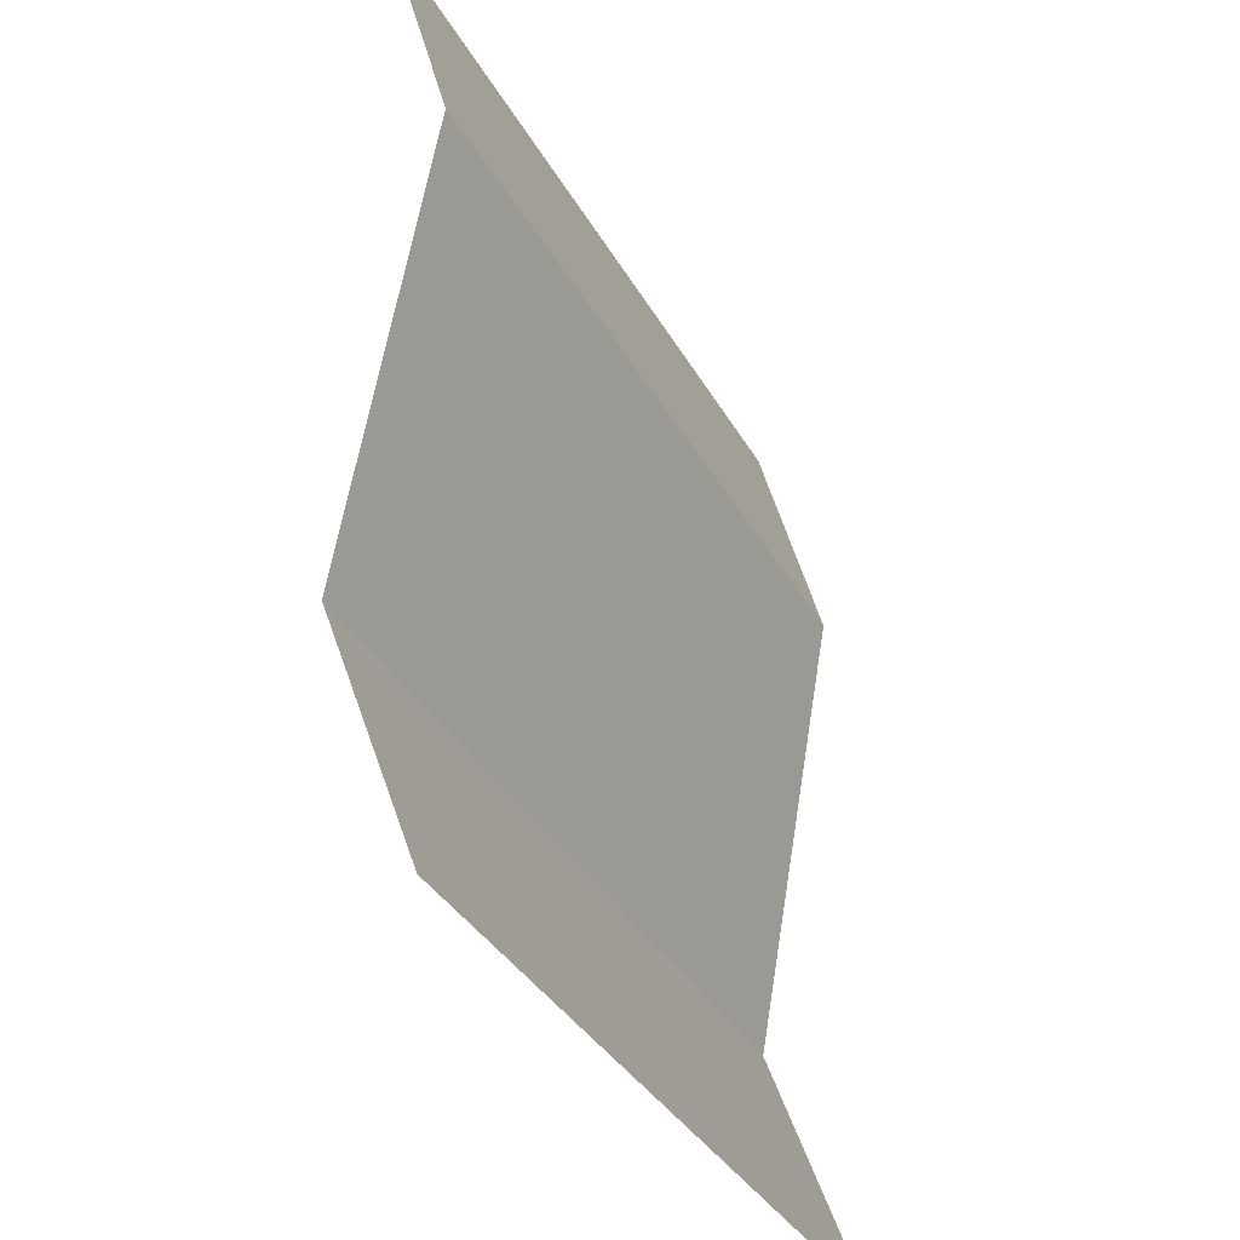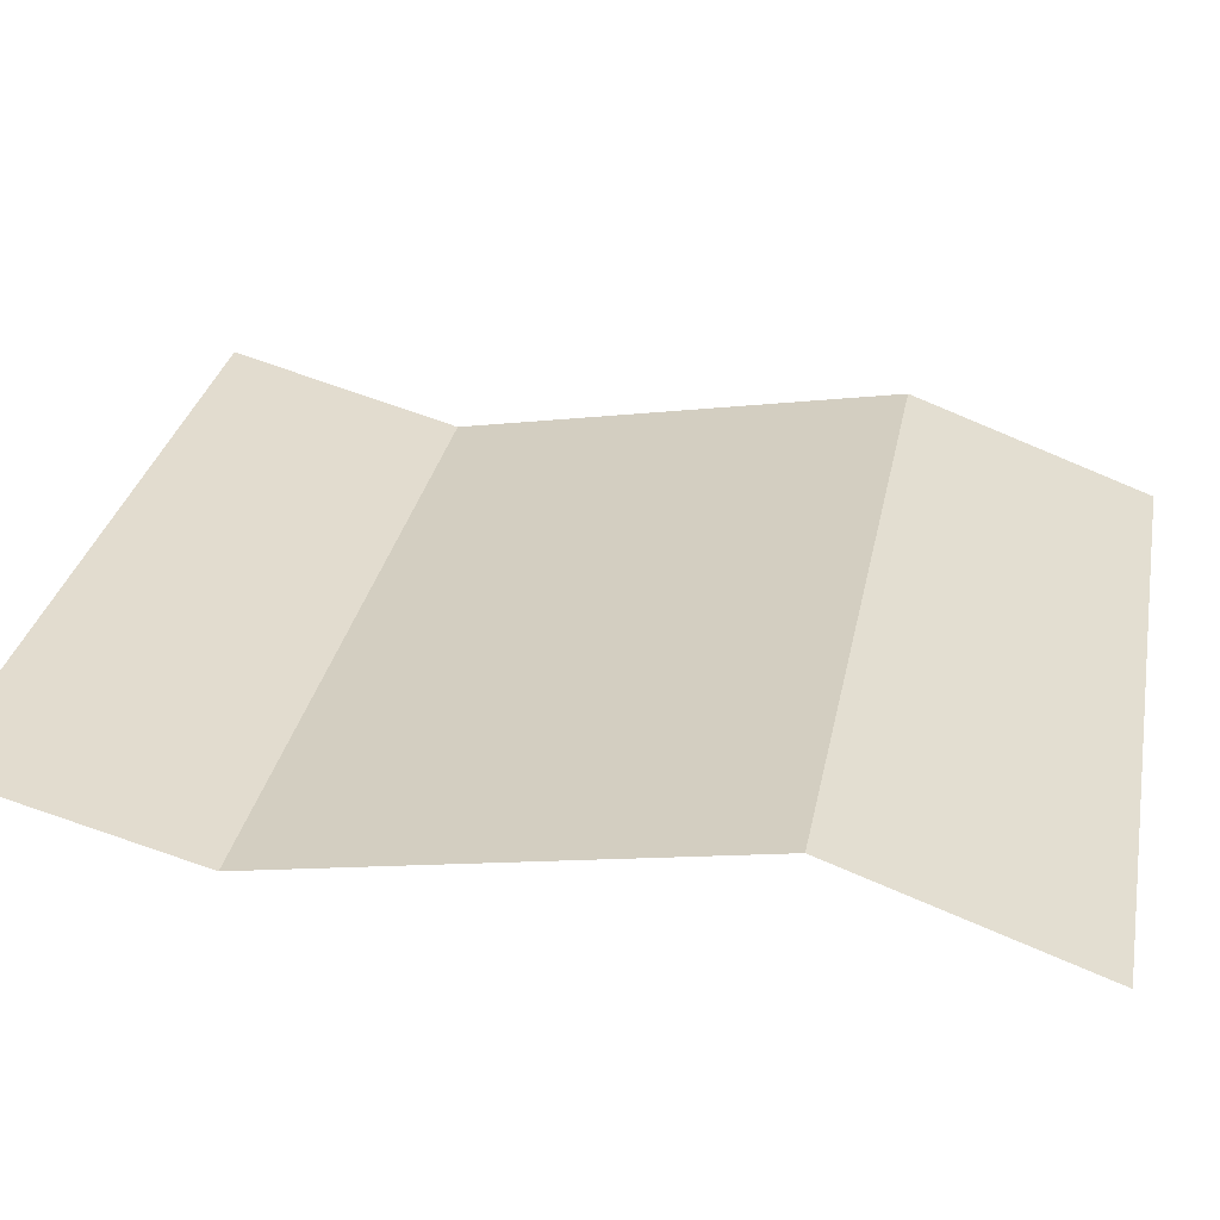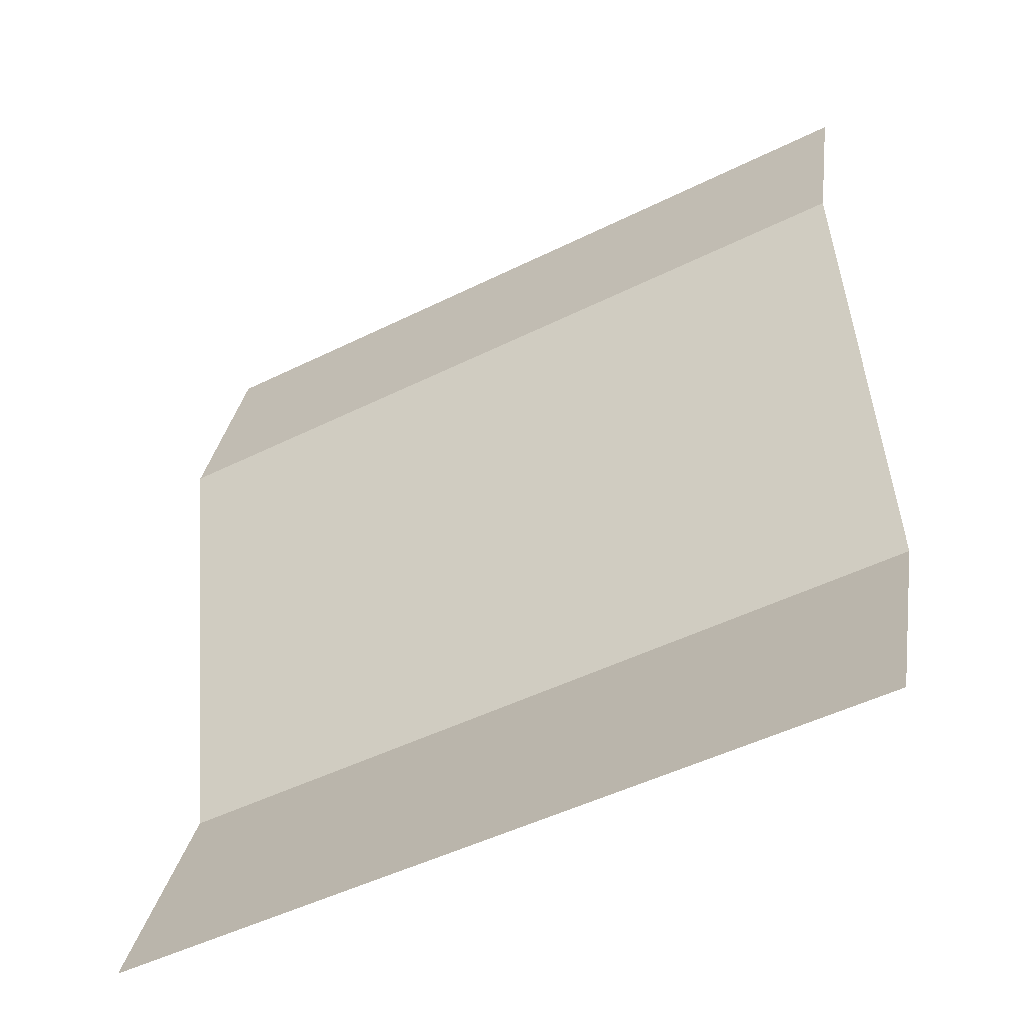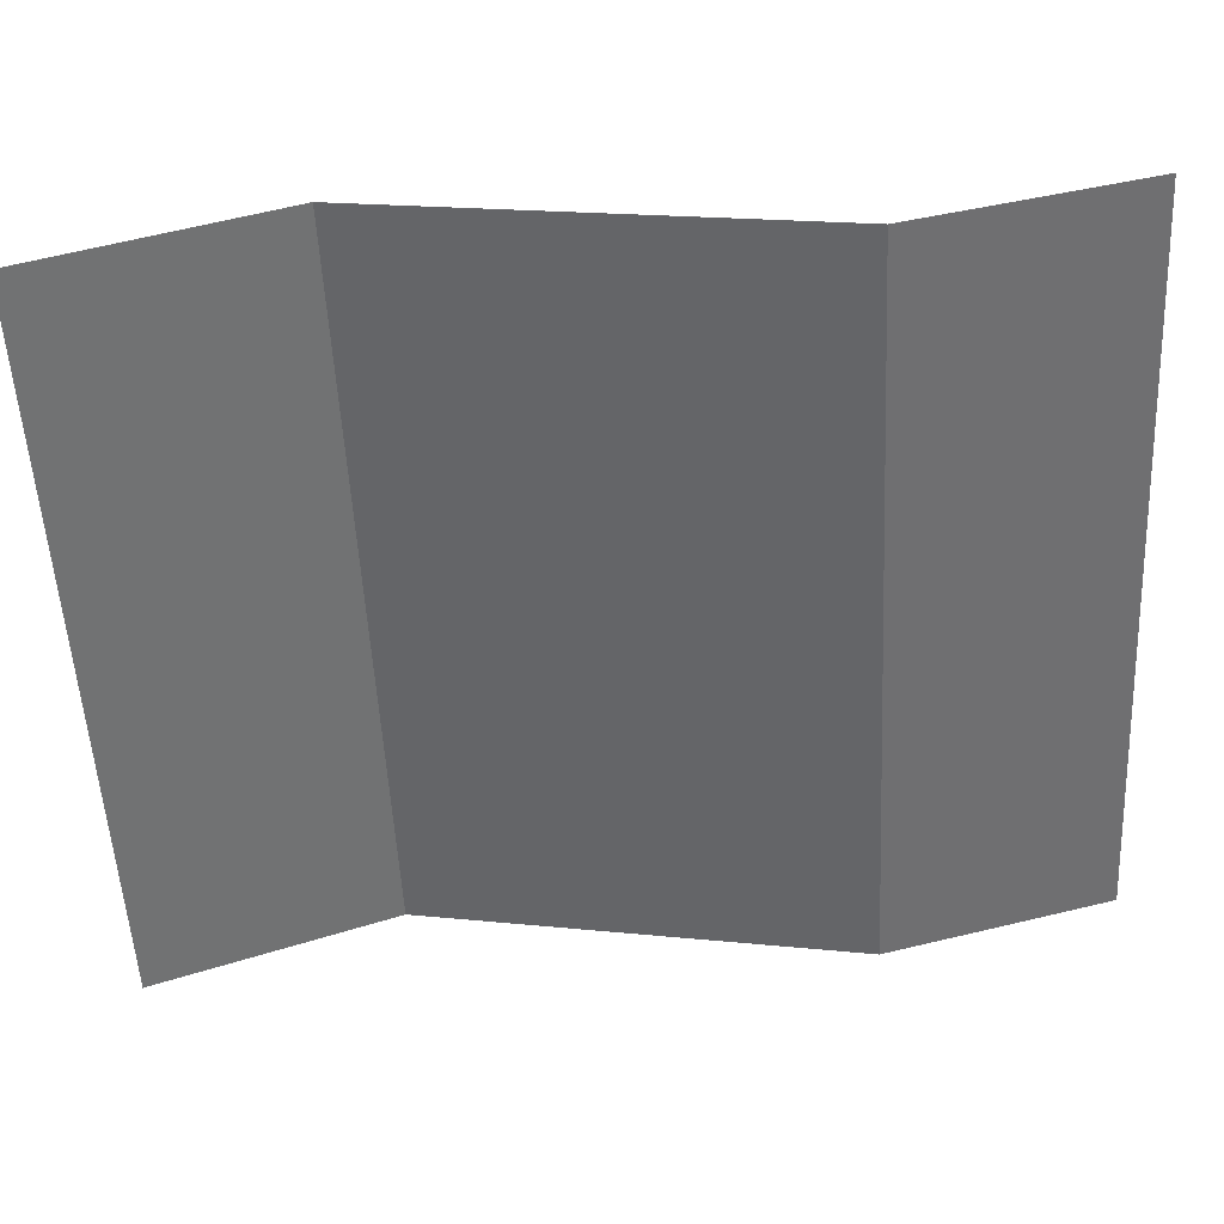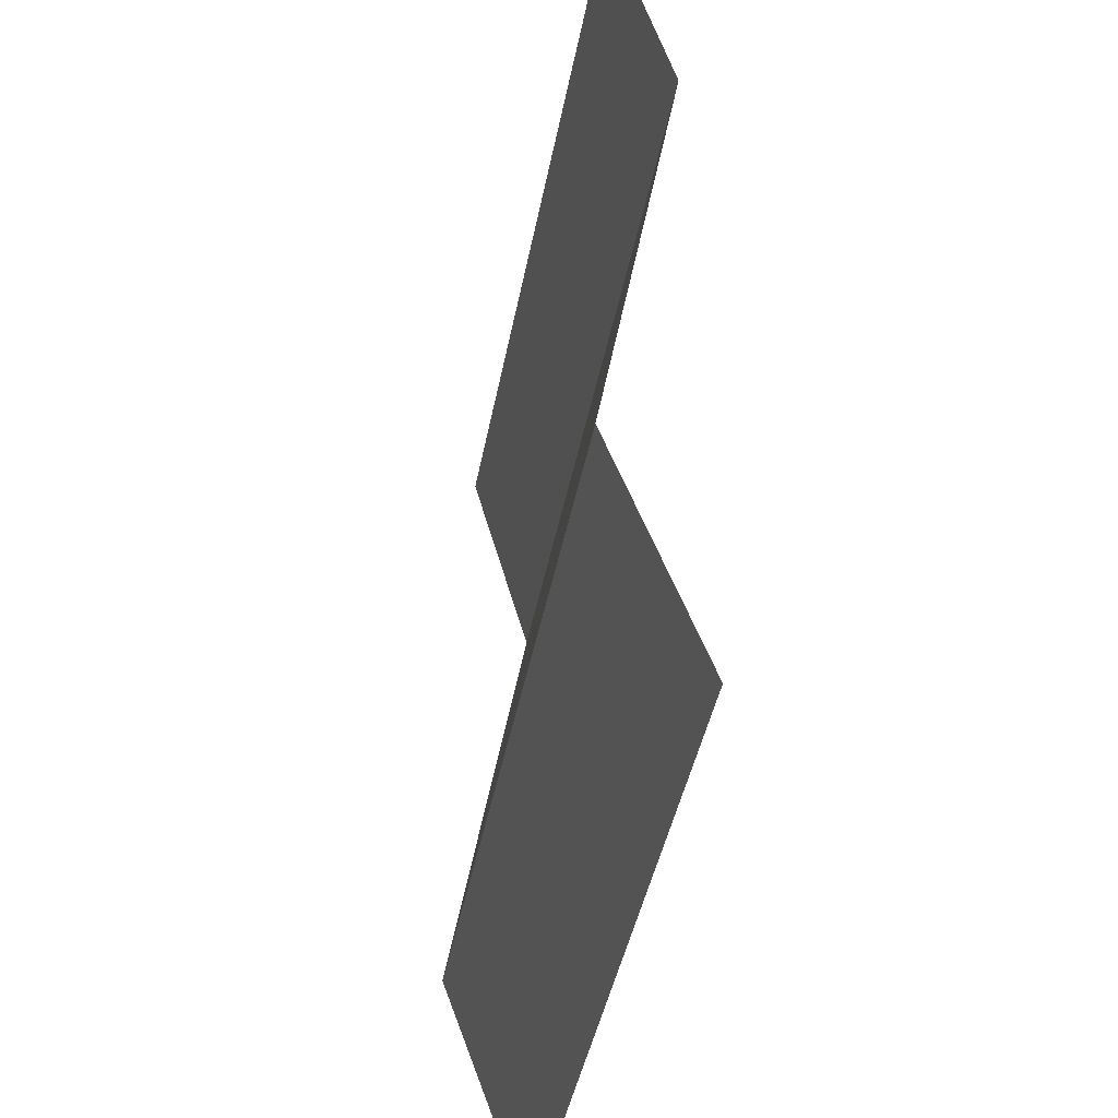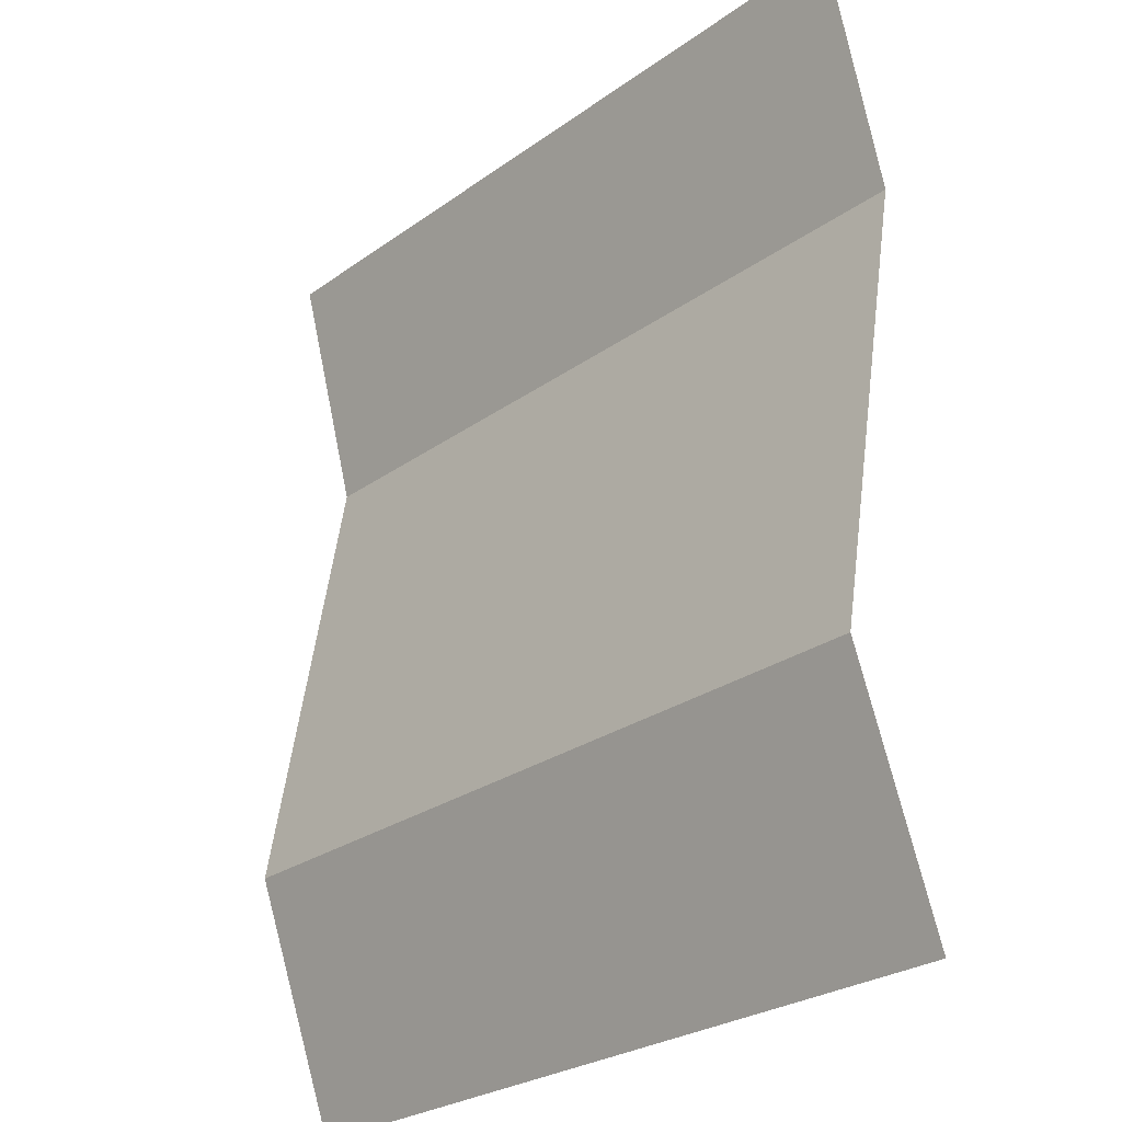
<metadata>
{"format":"obj","ext":"obj","renderer":"f3d","projection":"perspective","resolution":1024,"background":"white","views":[{"elev":-35.8,"azim":-64.1,"up":"+Z"},{"elev":30.7,"azim":101.0,"up":"+Y"},{"elev":-48.2,"azim":29.1,"up":"+Z"},{"elev":-53.6,"azim":-87.1,"up":"+Y"},{"elev":-42.9,"azim":-100.6,"up":"+Z"},{"elev":-26.5,"azim":-131.9,"up":"+Z"}]}
</metadata>
<code>
o ITAR_SCROLL_01
v 0.2275 -0.02347 0.1453
v -0.2325 -0.02347 0.1453
v 0.2275 0.02402 -0.124
v -0.2325 0.02402 -0.124
v -0.2325 -0.02852 -0.2693
v 0.2275 -0.02852 -0.2693
v 0.2275 0.01397 0.2832
v -0.2325 0.01397 0.2832
f 1 4 3
f 1 3 2
f 2 4 1
f 4 2 3
f 4 5 3
f 5 4 6
f 3 5 6
f 3 6 4
f 2 1 7
f 7 1 8
f 8 2 7
f 2 8 1

</code>
